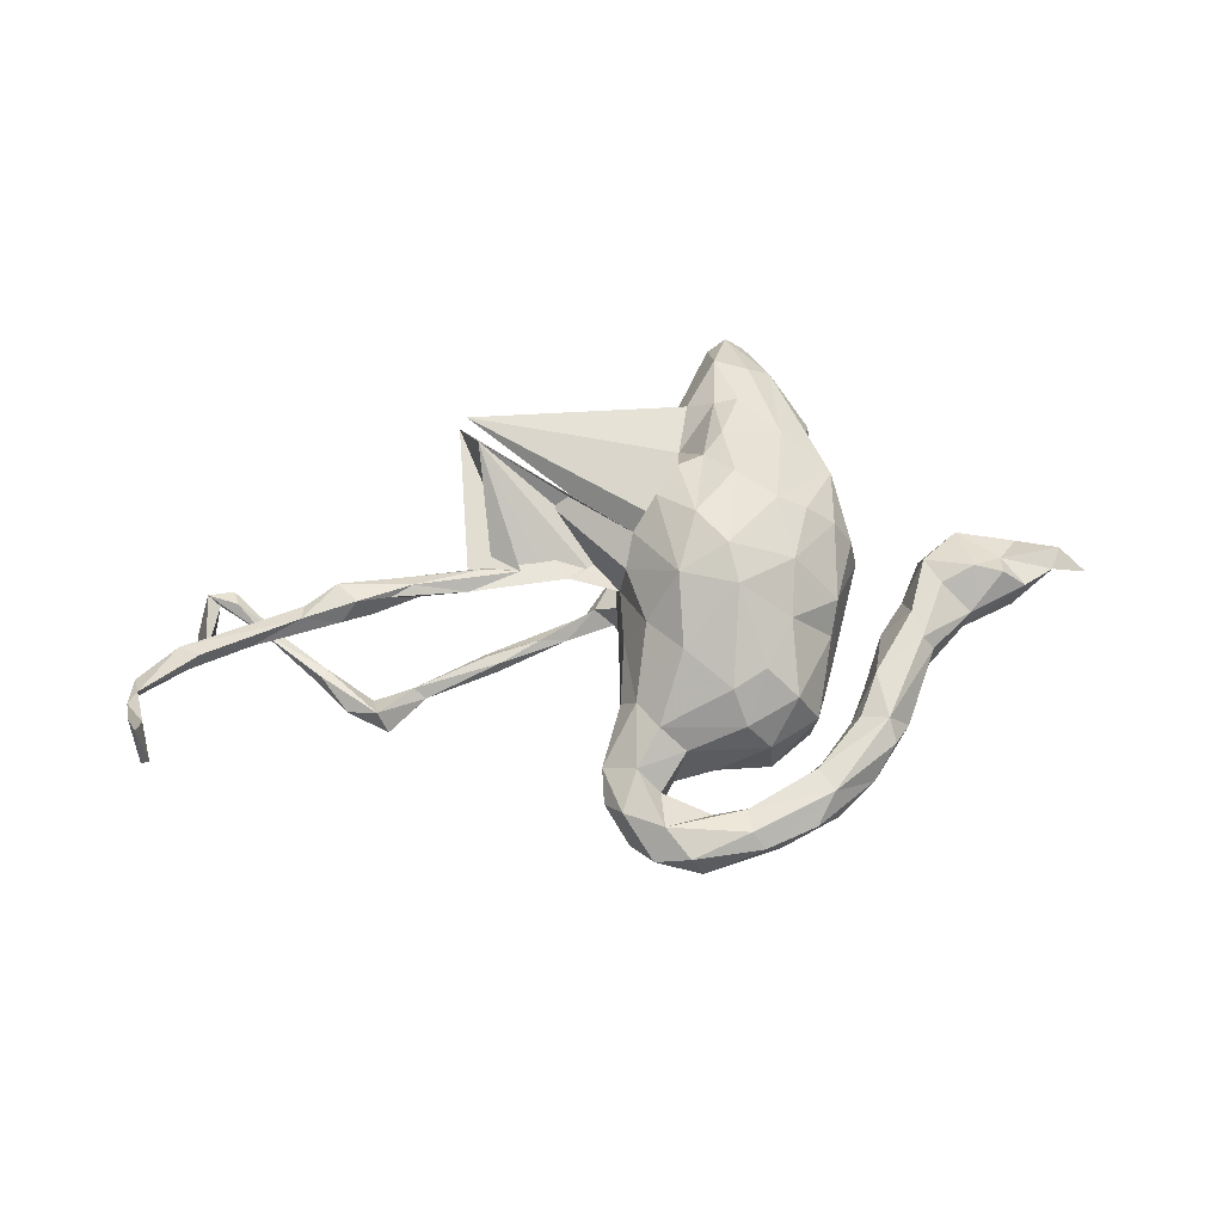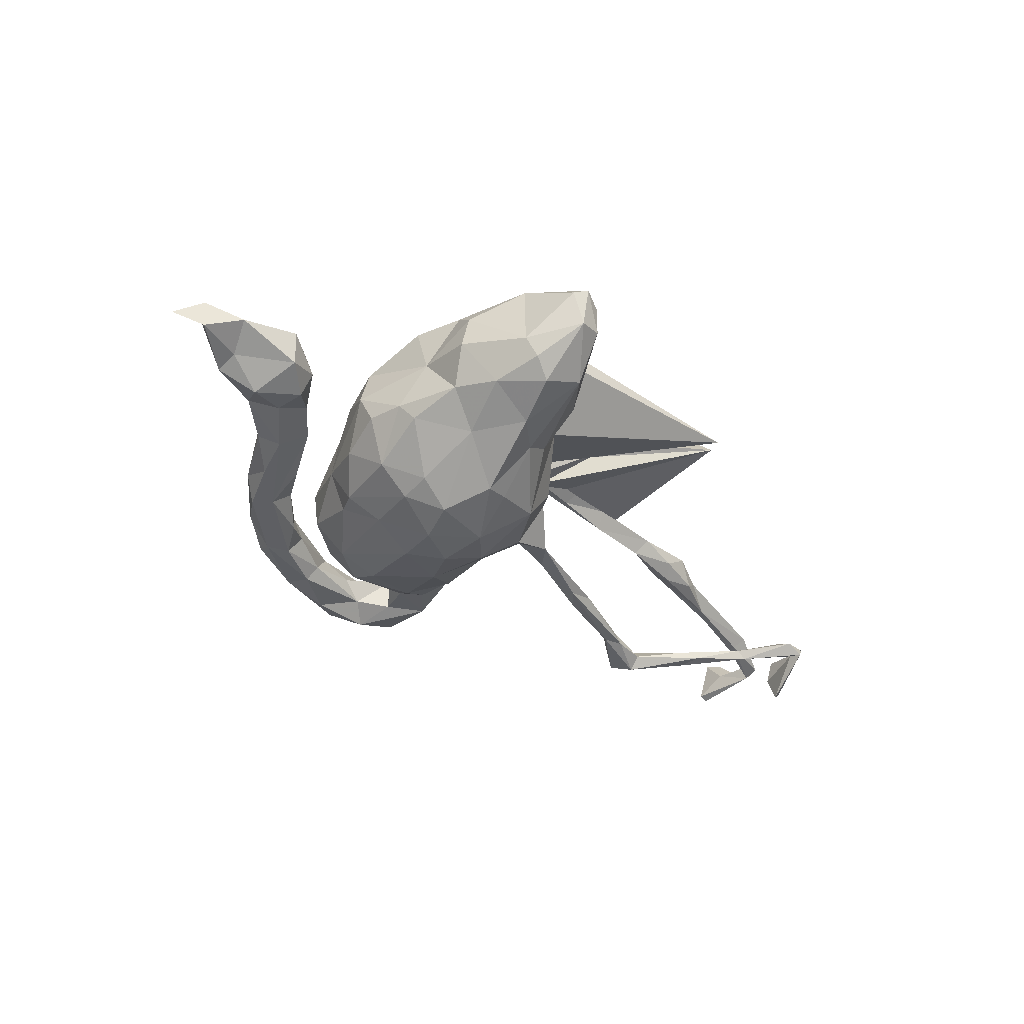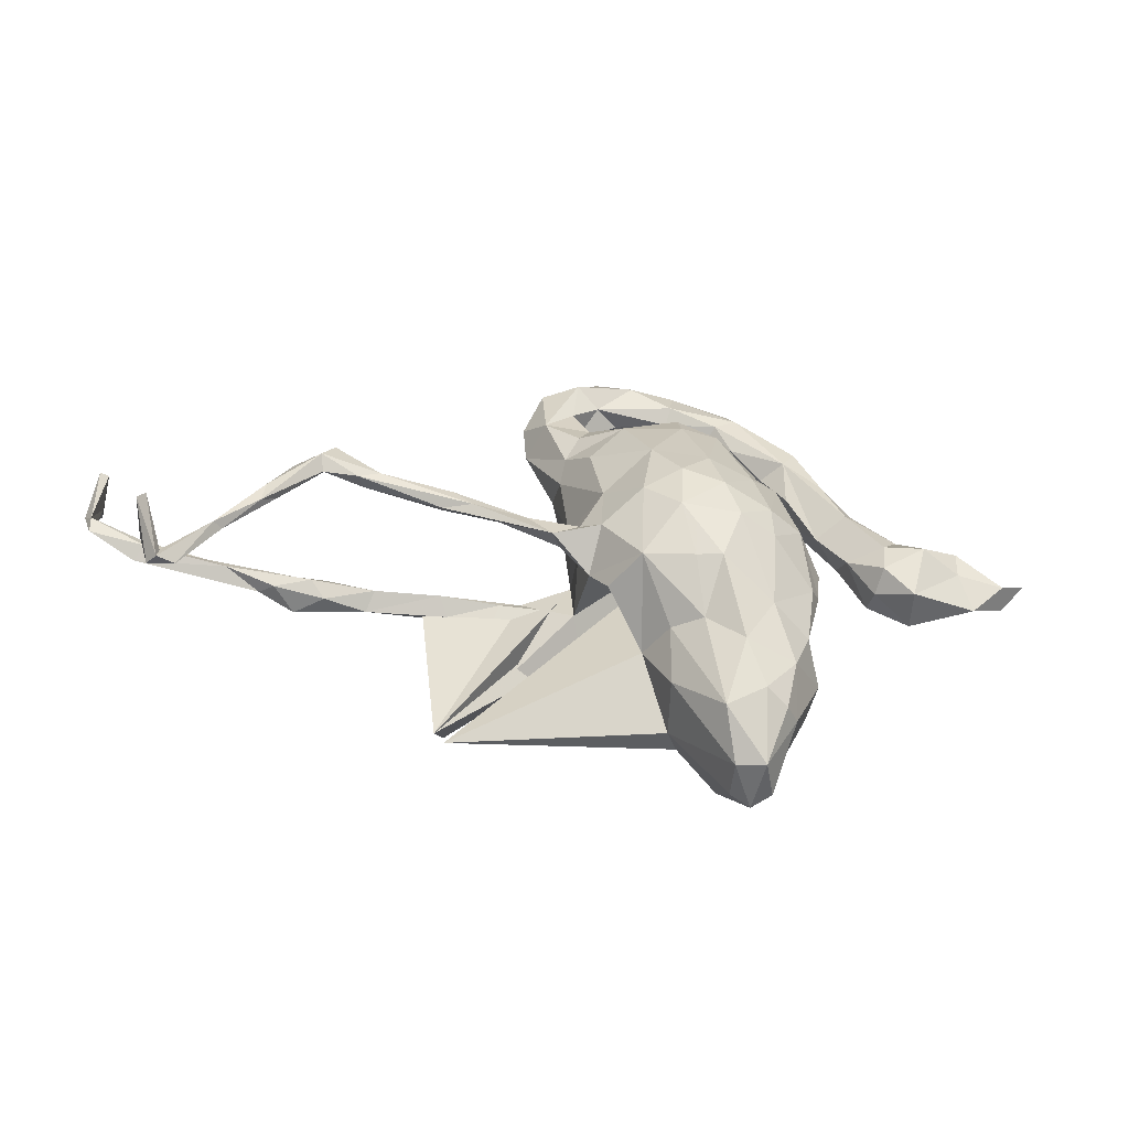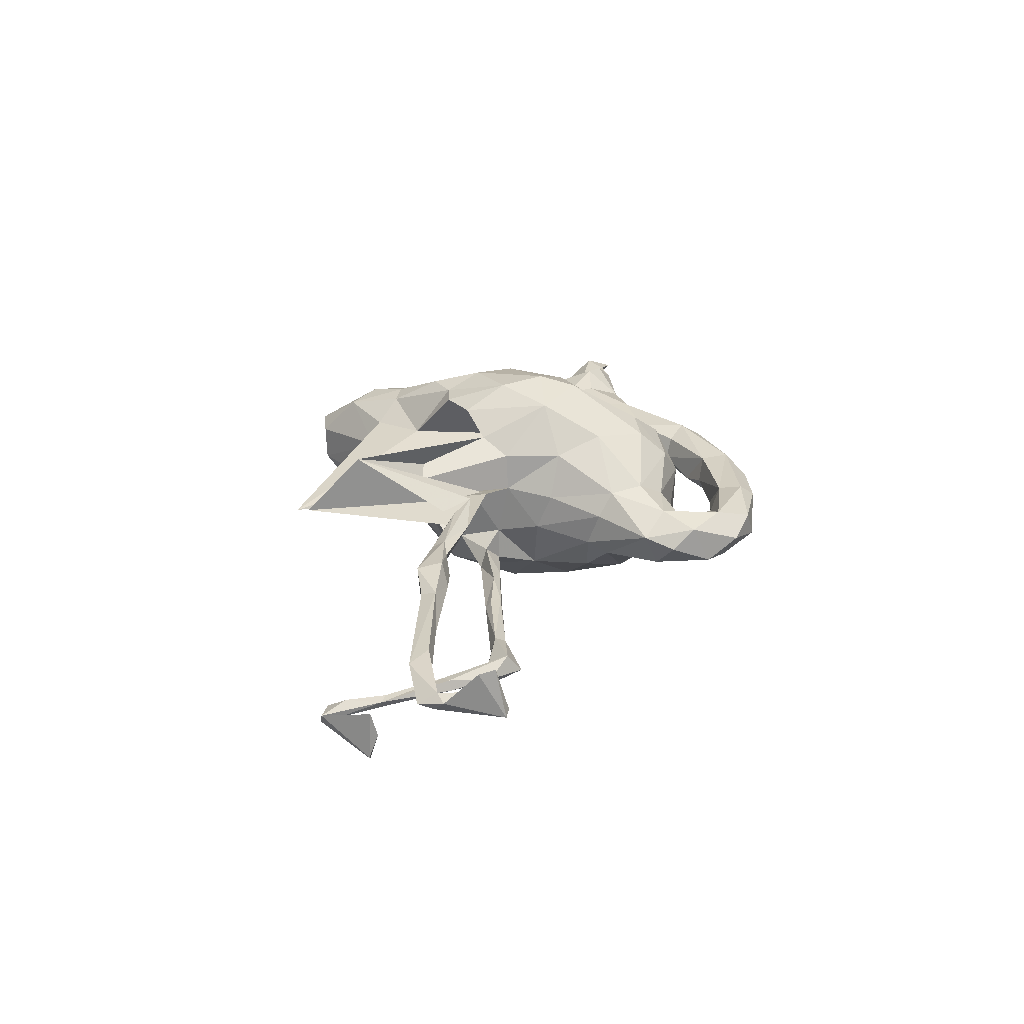
<metadata>
{"format":"obj","ext":"obj","renderer":"f3d","projection":"perspective","resolution":1024,"background":"white","views":[{"elev":62.8,"azim":169.3,"up":"+Z"},{"elev":-43.3,"azim":-46.0,"up":"+Z"},{"elev":-48.8,"azim":171.4,"up":"+Y"},{"elev":27.1,"azim":101.4,"up":"+Z"}]}
</metadata>
<code>
v 0.8928 0.124 0.04754
v 0.9021 0.02738 0.06642
v 0.895 0.08099 0.1217
v 0.8851 0.1057 0.1274
v 0.8796 0.06918 0.07986
v 0.8789 0.1253 0.05427
v 0.8892 0.00768 0.04584
v 0.8833 0.01296 0.07218
v 0.8881 -0.01907 0.05162
v 0.8132 -0.0502 0.07504
v 0.8034 -0.01553 0.06248
v 0.7899 -0.113 -0.08449
v 0.7952 -0.123 -0.04107
v 0.8025 -0.1254 -0.1221
v 0.7737 -0.2137 -0.06975
v 0.7874 -0.1288 -0.135
v 0.7589 -0.2198 -0.09179
v 0.7801 -0.02581 0.08533
v 0.7983 -0.03239 0.05668
v 0.7257 -0.1853 -0.06543
v 0.7566 -0.1975 -0.08486
v 0.7302 -0.2158 -0.0776
v 0.7001 -0.03365 0.07035
v 0.6847 -0.1346 -0.09844
v 0.6665 -0.05348 0.06272
v 0.6922 -0.133 -0.08481
v 0.6707 -0.1323 -0.08401
v 0.6187 -0.06933 -0.09766
v 0.6132 -0.03009 -0.09787
v 0.5563 -0.04692 0.07488
v 0.5966 -0.04775 -0.08441
v 0.609 -0.03586 -0.08079
v 0.5868 -0.08682 0.06325
v 0.6103 -0.07995 0.08543
v 0.6168 -0.05361 0.09615
v 0.528 0.0512 -0.06892
v 0.5757 0.03106 -0.09026
v 0.5295 -0.07702 0.04946
v 0.5274 -0.06346 0.1043
v 0.5302 0.01527 -0.09789
v 0.5356 0.03823 -0.1156
v 0.552 -0.1012 0.102
v 0.506 -0.05552 0.06828
v 0.5058 -0.101 0.06547
v 0.4629 0.01559 -0.07509
v 0.515 0.07354 -0.1028
v 0.4403 0.01989 -0.1042
v 0.474 0.00973 -0.1014
v 0.4461 0.03068 -0.08987
v 0.4382 -0.1029 0.0821
v 0.4278 -0.07879 0.05677
v 0.4733 -0.06848 0.09018
v 0.3516 -0.05827 0.08359
v 0.3237 -0.07414 0.05615
v 0.3163 -0.005018 -0.0785
v 0.4366 -0.08078 0.09617
v 0.291 -0.02834 -0.1035
v 0.337 -0.01896 -0.07555
v 0.3225 -0.000247 -0.09963
v 0.3235 -0.0884 0.09467
v 0.2264 -0.07441 0.06227
v 0.3383 -0.02885 -0.08872
v 0.3086 -0.09726 0.07927
v 0.2469 -0.03241 -0.07584
v 0.1914 -0.0586 0.07164
v 0.2018 0.3011 -0.003899
v 0.1737 0.3646 -0.03304
v 0.2658 -0.07239 0.09725
v 0.1948 0.247 0.01151
v 0.1486 -0.06799 -0.0696
v 0.1794 0.3345 0.03033
v 0.2027 -0.02957 -0.08875
v 0.1696 0.2659 -0.05037
v 0.3185 -0.3678 0.06993
v 0.143 0.1294 -0.03629
v 0.1375 0.1672 -0.05817
v 0.1471 0.1508 0.02283
v 0.1166 0.2099 -0.07397
v 0.1451 0.2728 0.04608
v 0.157 -0.0791 0.05813
v 0.1267 0.1716 0.06432
v 0.1208 0.3736 0.04167
v 0.1095 -0.1072 0.03675
v 0.09643 0.2523 -0.05659
v 0.2966 -0.2749 0.1731
v 0.1449 0.4118 0.002977
v 0.1236 0.05356 0.04179
v 0.0826 -0.08684 0.1372
v 0.1266 0.02795 -0.02115
v 0.1639 -0.07559 -0.1025
v 0.1132 -0.03221 0.04867
v 0.1149 -0.05081 -0.04302
v 0.121 0.3151 -0.03986
v 0.08536 0.2739 -0.02833
v 0.1134 0.3067 0.0148
v 0.1204 -0.04858 -0.09904
v 0.09957 0.2219 0.07185
v -0.1716 0.1383 -0.02739
v 0.09691 -0.1337 0.07721
v 0.1134 0.3872 -0.04901
v 0.08618 0.015 -0.12
v 0.1031 -0.03765 0.1118
v 0.102 -0.1284 -0.06942
v -0.09049 -0.03436 0.07142
v 0.104 0.1236 -0.1045
v 0.01939 0.4031 -0.04473
v 0.09157 -0.07527 -0.1311
v 0.09041 0.4276 0.02633
v 0.0404 0.3527 0.002895
v 0.08984 0.06157 0.1159
v 0.07487 -0.1665 -0.08492
v 0.07284 0.4365 -0.0193
v 0.01623 0.07105 -0.1761
v 0.07608 0.3577 -0.0276
v 0.03234 0.02353 0.1921
v 0.03345 -0.03604 -0.1831
v 0.04547 0.1308 0.1428
v 0.05107 0.1802 -0.1282
v -0.0179 0.205 0.1265
v 0.03754 -0.1283 0.1713
v -0.01027 0.3629 0.02779
v 0.03346 -0.1602 -0.155
v 0.01756 0.2704 -0.02071
v -0.009228 0.404 0.03569
v 0.01346 -0.2405 -0.02269
v -0.007199 -0.176 0.1704
v 0.3039 -0.395 0.05998
v 0.06325 0.2577 0.04343
v -0.04203 0.2283 -0.1183
v -0.01956 -0.2449 -0.08607
v -0.02568 -0.002606 -0.2033
v -0.01214 -0.06738 0.2084
v -0.04577 -0.1715 -0.1745
v -0.03183 0.2515 0.08281
v -0.0748 0.1835 0.1351
v -0.03535 -0.3399 0.04463
v -0.0214 -0.08745 -0.203
v -0.04913 0.000225 0.2175
v -0.0652 -0.2535 -0.1223
v -0.02514 -0.2457 0.08818
v -0.06816 0.2709 0.03275
v -0.07478 0.2672 -0.05499
v -0.02505 -0.3225 -0.04569
v -0.04933 0.3652 -0.0433
v -0.05267 0.06541 0.2021
v -0.08803 -0.2221 0.1718
v -0.05003 -0.1855 0.1715
v -0.05609 -0.3317 0.08586
v -0.05639 0.4147 -0.02516
v -0.08963 -0.1349 0.1974
v -0.04233 0.1753 -0.1459
v -0.0858 -0.175 -0.1841
v -0.1112 0.3142 -0.009093
v -0.1074 0.1917 -0.1218
v -0.02549 0.4275 0.01469
v -0.04392 0.3428 -0.02243
v -0.0946 -0.3064 0.1233
v -0.1321 0.3175 0.03024
v -0.1483 0.3617 0.03595
v -0.1169 -0.4042 0.09765
v -0.09653 -0.4015 -0.08947
v -0.09153 -0.02777 -0.2051
v -0.1273 0.3316 -0.04017
v -0.1345 -0.3058 0.1279
v -0.07357 0.05035 -0.1885
v -0.1304 0.1083 0.14
v -0.1134 0.4046 0.01228
v -0.124 -0.3003 -0.1331
v -0.1455 -0.08018 0.1877
v -0.121 -0.4676 0.0297
v -0.115 -0.09141 -0.2002
v -0.1482 0.2238 -0.05318
v -0.1191 0.2217 0.09156
v -0.1723 -0.2146 -0.133
v -0.1547 0.2292 0.01586
v -0.1181 -0.4651 -0.02952
v -0.2201 0.3401 -0.006893
v -0.1496 0.04355 -0.1606
v -0.1541 -0.479 0.04219
v -0.1741 0.1165 -0.1028
v -0.191 -0.236 0.1177
v -0.1622 -0.4722 -0.0448
v -0.2052 -0.3747 0.07723
v -0.1834 -0.471 0.01855
v -0.1547 -0.3776 -0.1117
v -0.1662 -0.3706 0.1087
v -0.1734 -0.1005 -0.1693
v -0.1913 -0.06536 0.1635
v -0.1514 0.02413 0.1738
v -0.2153 0.07053 0.09779
v -0.2121 -0.3839 -0.05299
v -0.1554 0.2851 -0.02743
v -0.2072 0.2363 -0.009015
v -0.1698 -0.04695 -0.1757
v -0.1563 0.3813 -0.02332
v -0.1984 0.1131 0.05732
v -0.1982 0.07364 -0.1177
v -0.2348 -0.2361 -0.08439
v -0.1902 -0.3907 -0.08632
v -0.1634 0.3515 -0.04023
v -0.2264 -0.04432 -0.1344
v -0.2064 -0.3085 -0.09996
v -0.2587 -0.159 0.09219
v -0.2183 0.2427 0.02798
v -0.2445 0.1757 -0.02145
v -0.207 0.1196 -0.03224
v -0.2394 -0.247 0.08084
v -0.2525 -0.2849 0.03882
v -0.2449 -0.1454 -0.103
v -0.2367 -0.052 0.1211
v -0.2622 0.2803 -0.03664
v -0.2603 -0.2761 -0.02439
v -0.2673 -0.04236 0.06474
v -0.271 -0.05998 -0.06196
v -0.2462 0.02408 -0.07422
v -0.2625 0.2961 0.02309
v -0.263 -0.1242 -0.07111
v -0.2508 -0.1776 0.002152
v -0.2589 0.1745 0.03434
v -0.2798 -0.03623 -0.002899
v -0.2585 0.2595 0.04254
v -0.2401 0.2455 -0.04386
v -0.2909 0.09267 -0.01232
v -0.2951 0.2588 -0.003552
v -0.3548 0.1563 -0.0159
v -0.3445 0.1319 0.04098
v -0.3388 0.04176 -0.01269
v -0.3019 0.1976 -0.03966
v -0.3345 0.1166 -0.04911
v -0.3377 0.08477 0.04282
v -0.3796 -0.002628 0.04199
v -0.3618 0.1452 0.0181
v -0.3962 0.04664 0.04906
v -0.3878 -0.002605 -0.04821
v -0.3812 -0.0217 -0.005071
v -0.3939 0.05005 -0.0479
v -0.4379 -0.04252 -0.03412
v -0.4451 -0.04605 0.03334
v -0.4562 0.03983 -0.06251
v -0.4265 0.09937 -0.01697
v -0.451 0.03443 0.06587
v -0.5063 0.01192 0.02993
v -0.4354 0.0952 0.02369
v -0.4965 0.04908 0.05586
v -0.5472 -0.03092 -0.002
v -0.5199 0.06499 -0.03582
v -0.534 0.0642 0.02445
v -0.5208 0.02384 -0.02794
v -0.6062 0.008461 0.02594
v -0.5969 0.01397 -0.02039
v -0.5869 0.04137 0.01866
v -0.6436 0.04831 0.002679
f 41 40 48
f 45 48 40
f 47 41 48
f 28 40 41
f 46 41 47
f 57 47 48
f 62 57 48
f 59 47 57
f 72 59 57
f 49 47 59
f 41 29 28
f 24 28 29
f 37 29 41
f 31 40 28
f 55 59 72
f 90 72 57
f 62 90 57
f 96 72 90
f 107 96 90
f 70 72 96
f 37 36 32
f 31 32 36
f 29 37 32
f 46 36 37
f 40 31 36
f 45 40 36
f 49 45 36
f 62 48 45
f 46 49 36
f 55 45 49
f 37 41 46
f 49 46 47
f 58 62 45
f 59 55 49
f 58 45 55
f 64 58 55
f 101 89 92
f 91 92 89
f 96 101 92
f 75 89 101
f 237 239 234
f 236 234 239
f 235 237 234
f 248 239 237
f 27 31 28
f 26 32 31
f 64 62 58
f 72 64 55
f 90 62 64
f 70 64 72
f 70 90 64
f 103 90 70
f 122 103 111
f 98 111 103
f 125 122 111
f 107 103 122
f 90 103 107
f 116 107 122
f 201 187 209
f 174 209 187
f 217 201 209
f 194 187 201
f 4 3 1
f 2 1 3
f 6 4 1
f 5 3 4
f 16 12 14
f 13 14 12
f 17 16 14
f 21 12 16
f 194 201 197
f 215 197 201
f 178 194 197
f 116 101 107
f 96 107 101
f 113 101 116
f 214 215 201
f 206 197 215
f 162 194 178
f 180 178 197
f 105 101 113
f 131 113 116
f 171 187 194
f 154 178 180
f 206 180 197
f 118 105 113
f 75 101 105
f 172 154 180
f 165 178 154
f 151 165 154
f 162 178 165
f 165 151 113
f 118 113 151
f 131 165 113
f 129 118 151
f 76 105 118
f 129 151 154
f 142 129 154
f 84 118 129
f 174 152 168
f 139 168 152
f 202 174 168
f 171 152 174
f 161 168 139
f 133 139 152
f 122 139 133
f 137 133 152
f 162 171 194
f 174 187 171
f 137 152 171
f 171 162 137
f 131 137 162
f 122 133 137
f 116 122 137
f 131 116 137
f 165 131 162
f 155 124 108
f 82 108 124
f 112 155 108
f 159 124 155
f 121 82 124
f 86 108 82
f 71 86 82
f 112 108 86
f 170 160 179
f 186 179 160
f 176 170 179
f 136 160 170
f 148 160 136
f 176 136 170
f 127 148 136
f 157 160 148
f 208 183 207
f 181 207 183
f 218 208 207
f 191 183 208
f 140 148 127
f 125 127 136
f 104 140 127
f 157 148 140
f 98 127 125
f 143 125 136
f 203 218 207
f 212 208 218
f 51 43 38
f 30 38 43
f 44 51 38
f 52 43 51
f 61 54 63
f 50 63 54
f 85 61 63
f 65 54 61
f 68 85 63
f 80 61 85
f 65 61 80
f 91 65 80
f 83 80 85
f 99 83 85
f 91 80 83
f 25 30 23
f 35 23 30
f 19 25 23
f 38 30 25
f 18 23 35
f 39 35 30
f 33 38 25
f 43 39 30
f 52 39 43
f 25 34 33
f 42 33 34
f 10 34 25
f 42 34 35
f 10 35 34
f 39 42 35
f 56 42 39
f 56 39 52
f 50 42 56
f 53 56 52
f 53 52 51
f 54 53 51
f 51 44 50
f 42 50 44
f 54 51 50
f 60 50 56
f 68 60 56
f 63 50 60
f 68 56 53
f 65 53 54
f 68 63 60
f 74 68 53
f 74 53 65
f 74 85 68
f 91 74 65
f 88 85 74
f 102 74 91
f 102 88 74
f 99 85 88
f 181 203 207
f 213 218 203
f 104 127 98
f 111 98 125
f 99 104 98
f 210 213 203
f 220 218 213
f 83 99 98
f 88 104 99
f 103 83 98
f 190 220 213
f 217 218 220
f 83 92 91
f 103 92 83
f 33 44 38
f 42 44 33
f 249 245 242
f 238 242 245
f 251 249 242
f 250 245 249
f 241 242 238
f 237 238 245
f 231 241 238
f 244 242 241
f 235 231 238
f 233 241 231
f 227 231 235
f 237 235 238
f 184 179 183
f 186 183 179
f 191 184 183
f 182 179 184
f 198 212 218
f 191 208 212
f 70 92 103
f 84 73 78
f 76 78 73
f 118 84 78
f 93 73 84
f 69 76 73
f 118 78 76
f 66 69 73
f 75 76 69
f 211 177 200
f 195 200 177
f 222 211 200
f 224 177 211
f 163 222 200
f 228 211 222
f 192 222 163
f 153 192 163
f 193 222 192
f 144 163 200
f 156 153 163
f 158 192 153
f 94 93 84
f 123 94 84
f 95 93 94
f 100 73 93
f 67 73 100
f 114 100 93
f 66 73 67
f 86 67 100
f 71 66 67
f 156 163 144
f 149 144 200
f 114 156 144
f 106 114 144
f 109 156 114
f 95 114 93
f 106 100 114
f 195 149 200
f 106 144 149
f 112 106 149
f 112 100 106
f 86 100 112
f 184 191 182
f 199 182 191
f 182 161 176
f 143 176 161
f 179 182 176
f 185 161 182
f 202 199 191
f 185 182 199
f 136 176 143
f 130 143 161
f 212 202 191
f 198 202 212
f 217 198 218
f 174 202 198
f 130 125 143
f 122 125 130
f 209 198 217
f 174 198 209
f 27 24 22
f 17 22 24
f 20 27 22
f 28 24 27
f 20 15 26
f 21 26 15
f 27 20 26
f 22 15 20
f 17 15 22
f 12 21 15
f 24 26 21
f 17 24 21
f 29 26 24
f 139 122 130
f 14 15 17
f 19 11 7
f 8 7 11
f 9 19 7
f 23 11 19
f 19 9 10
f 8 10 9
f 25 19 10
f 2 9 7
f 252 249 251
f 250 252 251
f 250 249 252
f 247 251 242
f 244 247 242
f 246 251 247
f 243 247 244
f 243 244 241
f 234 227 235
f 230 231 227
f 231 230 233
f 226 233 230
f 223 230 227
f 206 220 190
f 210 190 213
f 215 220 206
f 196 206 190
f 91 89 87
f 77 87 89
f 110 91 87
f 8 9 2
f 1 2 7
f 141 128 123
f 94 123 128
f 142 141 123
f 134 128 141
f 219 204 221
f 158 221 204
f 226 219 221
f 193 204 219
f 226 230 219
f 223 219 230
f 167 159 155
f 121 124 159
f 177 159 167
f 149 167 155
f 67 86 71
f 79 71 82
f 121 109 82
f 95 82 109
f 156 109 121
f 158 121 159
f 221 158 159
f 153 121 158
f 95 79 82
f 69 71 79
f 128 79 95
f 216 221 159
f 177 216 159
f 224 221 216
f 66 71 69
f 81 69 79
f 97 81 79
f 77 69 81
f 128 97 79
f 117 81 97
f 94 128 95
f 134 97 128
f 119 97 134
f 173 134 141
f 173 141 175
f 142 175 141
f 196 173 175
f 193 158 204
f 75 69 77
f 87 77 81
f 119 117 97
f 110 81 117
f 206 196 175
f 166 173 196
f 232 226 221
f 135 173 166
f 190 166 196
f 240 246 247
f 250 251 246
f 240 247 243
f 233 243 241
f 232 240 243
f 226 243 233
f 232 243 226
f 229 223 227
f 75 77 89
f 5 6 7
f 1 7 6
f 8 5 7
f 4 6 5
f 225 240 232
f 229 240 225
f 224 225 232
f 248 250 246
f 239 248 246
f 245 250 248
f 237 245 248
f 240 239 246
f 234 236 227
f 229 227 236
f 214 220 215
f 236 239 240
f 229 236 240
f 222 223 229
f 228 229 225
f 224 228 225
f 222 229 228
f 205 223 222
f 193 205 222
f 219 223 205
f 219 205 193
f 206 175 172
f 142 172 175
f 180 206 172
f 224 211 228
f 158 193 192
f 154 172 142
f 129 123 84
f 221 224 232
f 177 224 216
f 126 140 104
f 164 186 160
f 181 183 186
f 135 134 173
f 5 2 3
f 188 210 203
f 120 104 88
f 169 203 181
f 157 140 147
f 126 147 140
f 146 157 147
f 164 160 157
f 146 164 157
f 186 164 181
f 146 181 164
f 135 119 134
f 145 117 119
f 145 119 135
f 145 135 166
f 115 110 117
f 87 81 110
f 190 189 166
f 145 166 189
f 210 189 190
f 129 142 123
f 195 177 167
f 149 195 167
f 156 121 153
f 95 109 114
f 105 76 75
f 26 29 32
f 202 185 199
f 168 161 185
f 202 168 185
f 130 161 139
f 16 17 21
f 13 15 14
f 112 149 155
f 145 115 117
f 102 110 115
f 110 102 91
f 88 102 115
f 120 88 115
f 210 188 189
f 169 189 188
f 132 120 115
f 169 188 203
f 126 104 120
f 132 126 120
f 169 146 150
f 147 150 146
f 138 169 150
f 181 146 169
f 132 147 126
f 138 145 189
f 138 115 145
f 132 115 138
f 150 132 138
f 169 138 189
f 147 132 150
f 214 217 220
f 201 217 214
f 13 12 15
f 8 2 5
f 31 27 26
f 96 92 70
f 18 35 10
f 11 23 18
f 8 18 10
f 8 11 18

</code>
